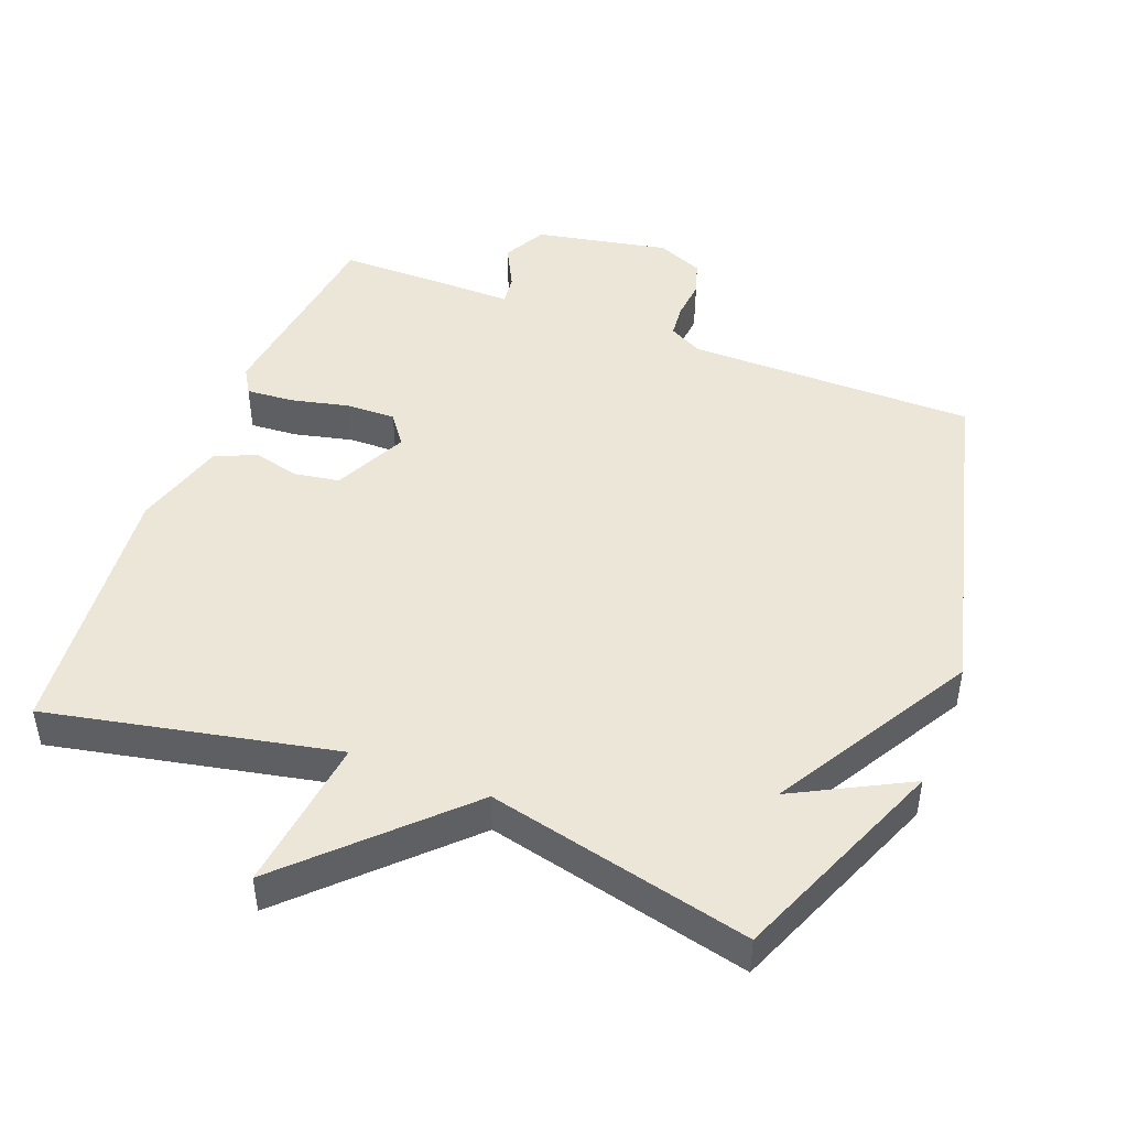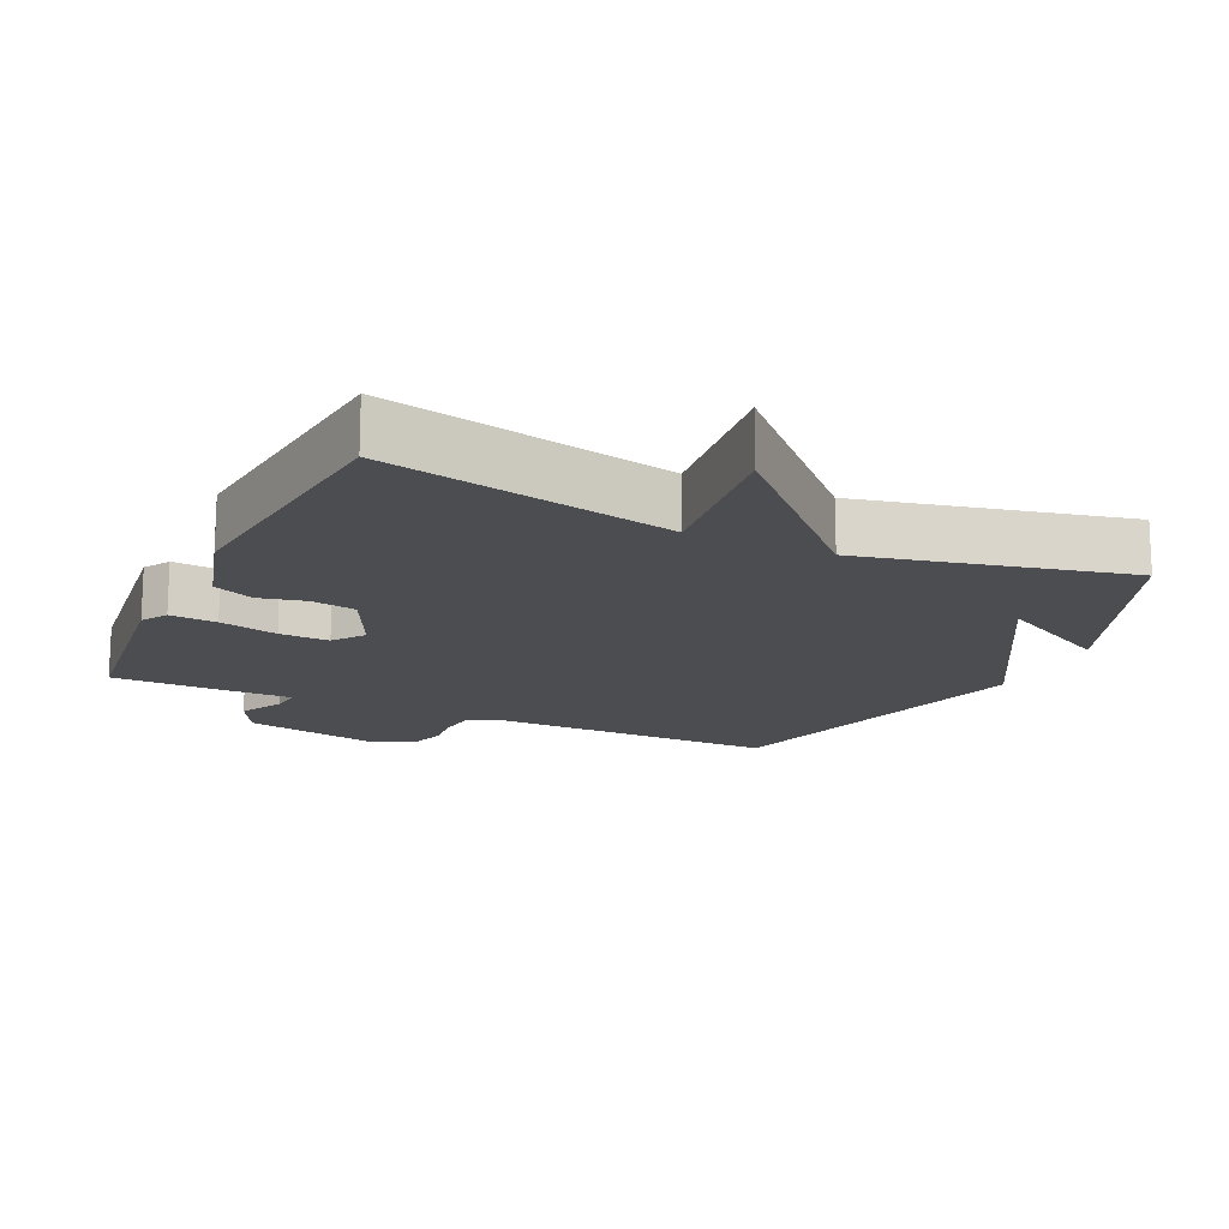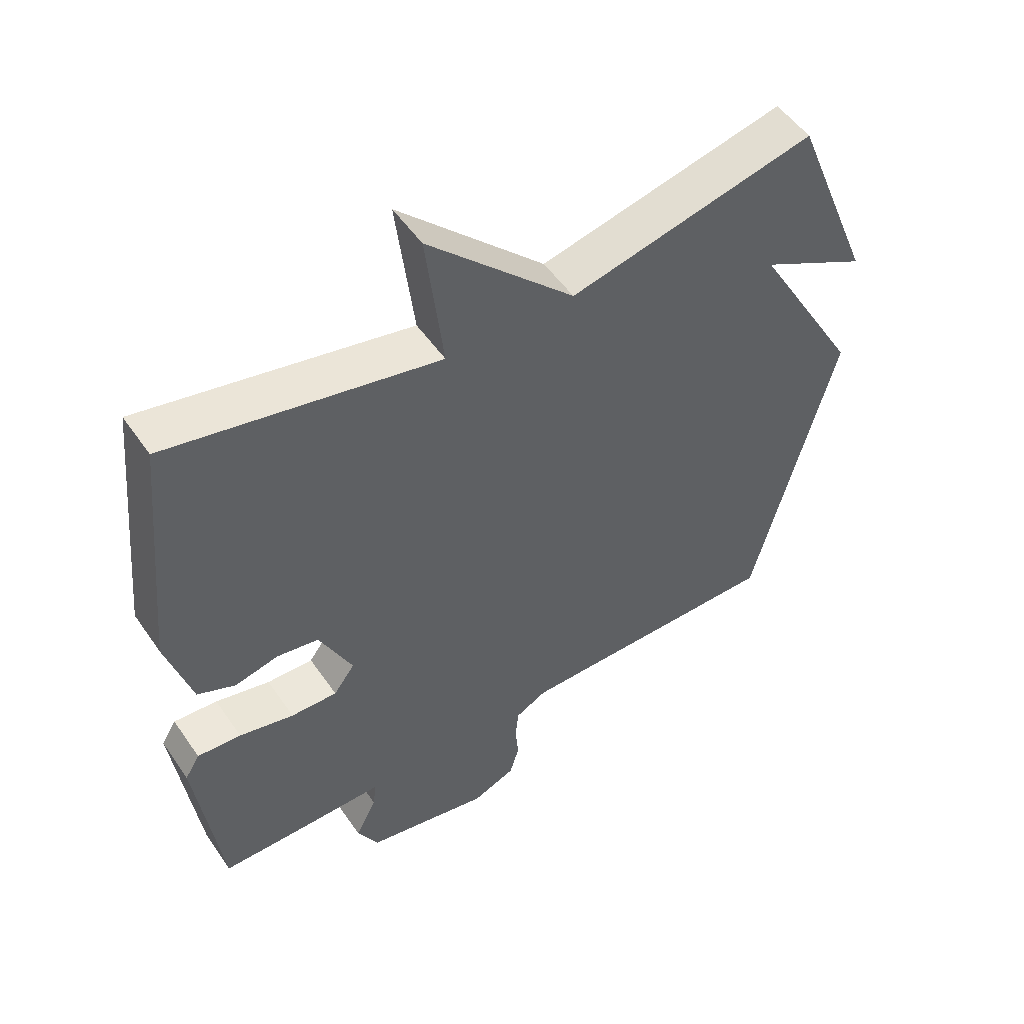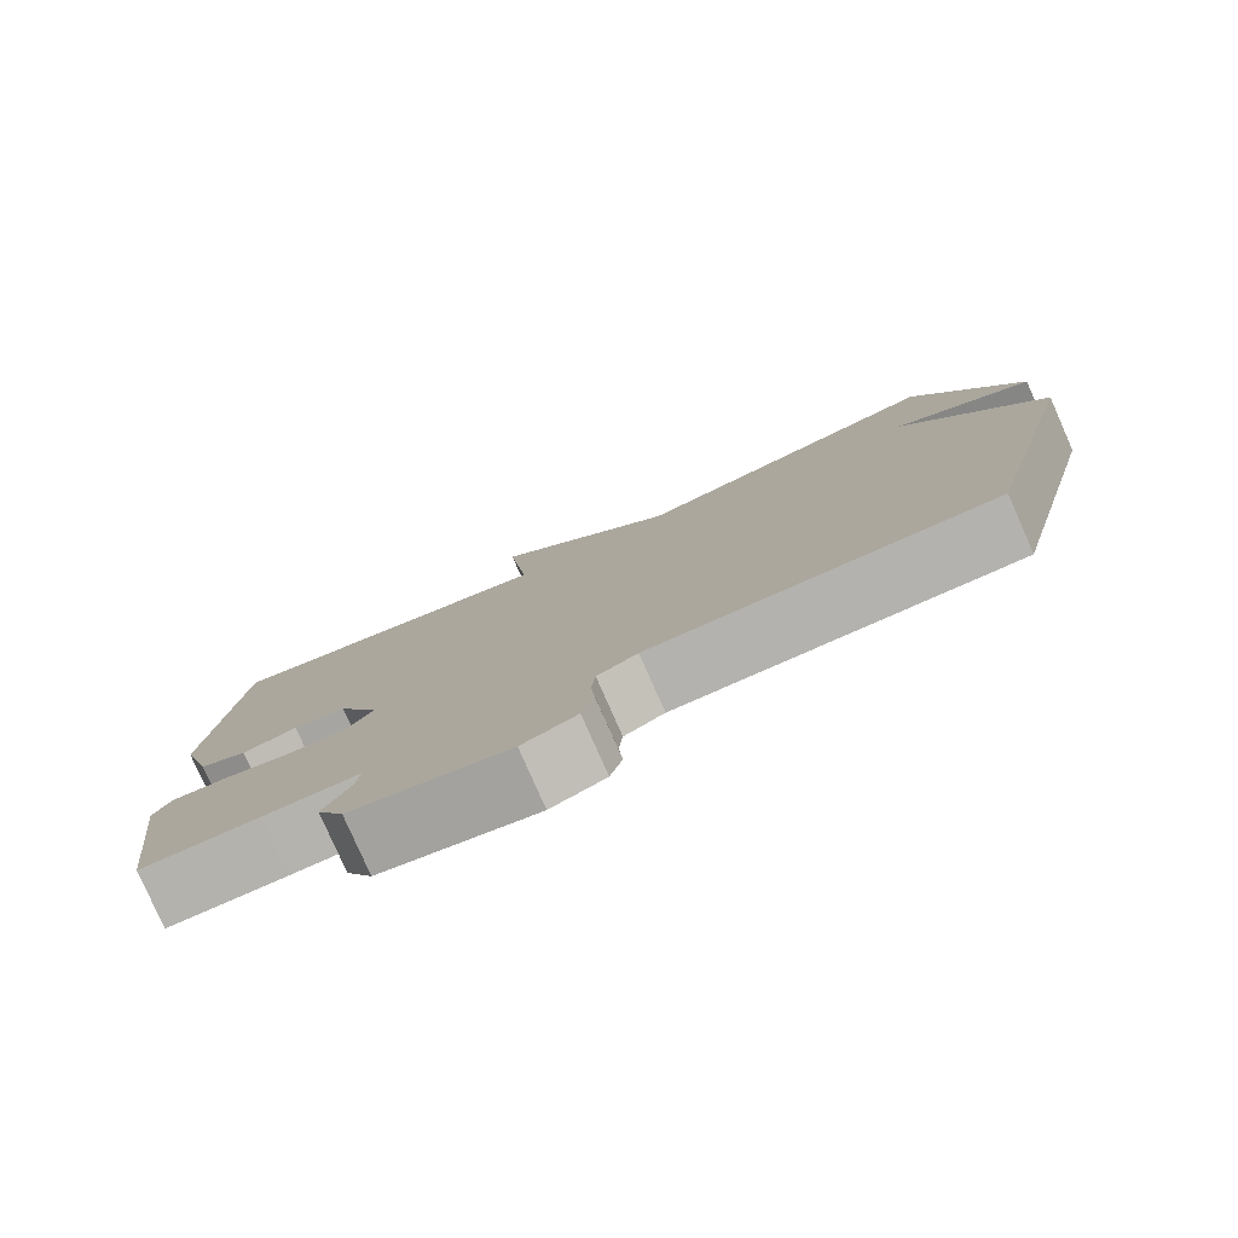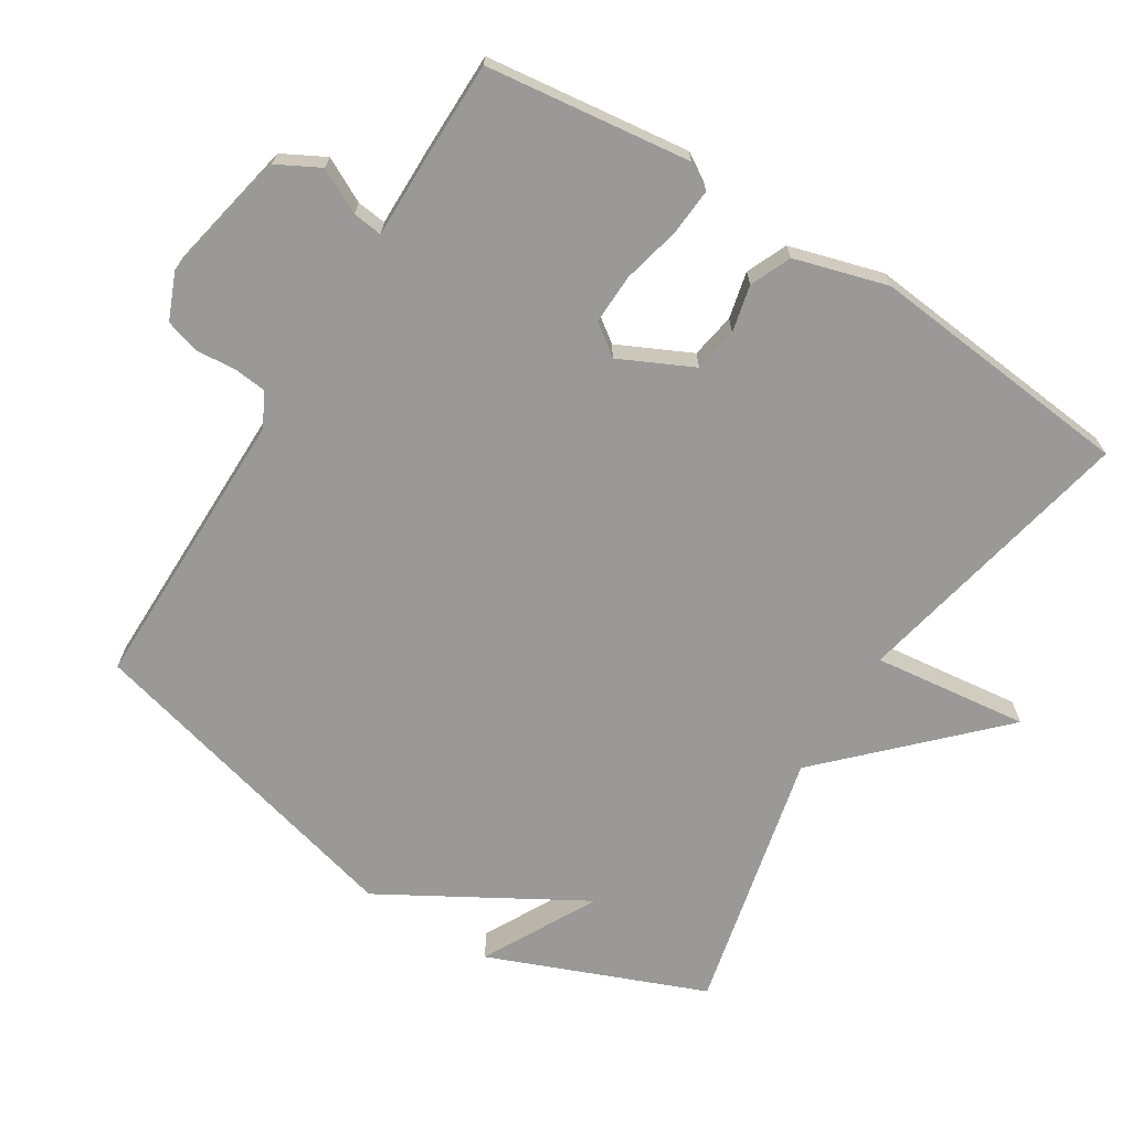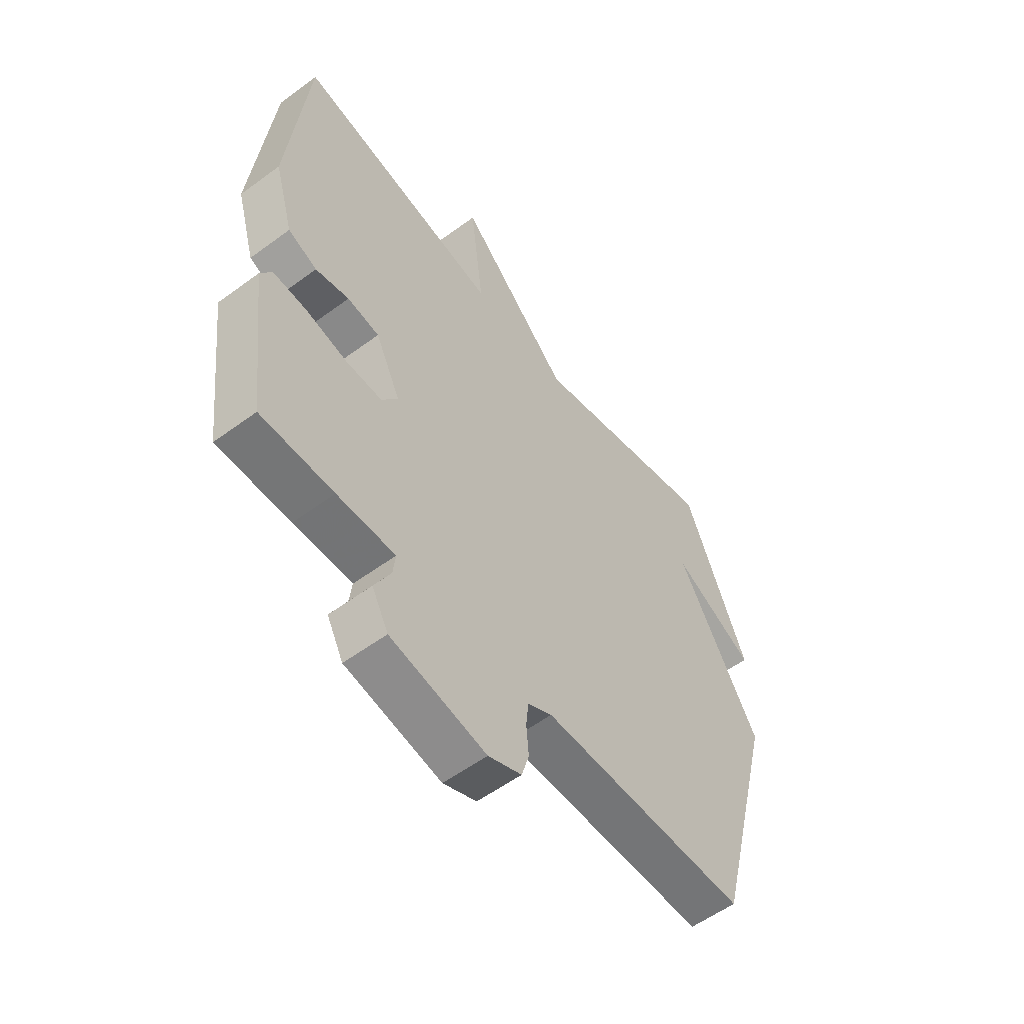
<metadata>
{"format":"obj","ext":"obj","renderer":"f3d","projection":"perspective","resolution":1024,"background":"white","views":[{"elev":46.5,"azim":21.3,"up":"+Y"},{"elev":-16.0,"azim":-25.2,"up":"+Y"},{"elev":52.0,"azim":-33.6,"up":"+Z"},{"elev":-79.8,"azim":23.8,"up":"+Z"},{"elev":-68.9,"azim":-122.0,"up":"+Y"},{"elev":-56.4,"azim":-52.4,"up":"+Z"}]}
</metadata>
<code>
v -0.5 0.07 -0.5
v -0.537 0.07 -0.203
v -0.514 0.07 -0.165
v -0.446 0.07 -0.17
v -0.361 0.07 -0.19
v -0.289 0.07 -0.192
v -0.256 0.07 -0.147
v -0.307 0.07 -0.041
v -0.372 0.07 -0.03
v -0.44 0.07 -0.046
v -0.499 0.07 -0.02
v -0.538 0.07 0.115
v -0.5 0.07 0.5
v -0.082 0.07 0.412
v -0.109 0.07 0.638
v 0.118 0.07 0.412
v 0.5 0.07 0.5
v 0.626 0.07 0.187
v 0.46 0.07 0.275
v 0.626 0.07 -0.013
v 0.5 0.07 -0.5
v 0.082 0.07 -0.499
v 0.033 0.07 -0.525
v 0.028 0.07 -0.573
v 0.033 0.07 -0.63
v 0.018 0.07 -0.68
v -0.049 0.07 -0.708
v -0.242 0.07 -0.669
v -0.275 0.07 -0.607
v -0.242 0.07 -0.543
v -0.237 0.07 -0.5
v -0.354 0.07 -0.501
v -0.5 0 -0.5
v -0.537 0 -0.203
v -0.514 0 -0.165
v -0.446 0 -0.17
v -0.361 0 -0.19
v -0.289 0 -0.192
v -0.256 0 -0.147
v -0.307 0 -0.041
v -0.372 0 -0.03
v -0.44 0 -0.046
v -0.499 0 -0.02
v -0.538 0 0.115
v -0.5 0 0.5
v -0.082 0 0.412
v -0.109 0 0.638
v 0.118 0 0.412
v 0.5 0 0.5
v 0.626 0 0.187
v 0.46 0 0.275
v 0.626 0 -0.013
v 0.5 0 -0.5
v 0.082 0 -0.499
v 0.033 0 -0.525
v 0.028 0 -0.573
v 0.033 0 -0.63
v 0.018 0 -0.68
v -0.049 0 -0.708
v -0.242 0 -0.669
v -0.275 0 -0.607
v -0.242 0 -0.543
v -0.237 0 -0.5
v -0.354 0 -0.501
f 3 4 5
f 2 3 5
f 1 2 5
f 32 1 5
f 31 32 5
f 28 29 30
f 27 28 30
f 26 27 30
f 25 26 30
f 24 25 30
f 23 24 30 31
f 31 5 6
f 23 31 6
f 22 23 6
f 22 6 7
f 21 22 7
f 20 21 7
f 19 20 7
f 17 18 19
f 19 7 8
f 17 19 8
f 16 17 8
f 14 15 16
f 12 13 14
f 11 12 14
f 10 11 14
f 9 10 14
f 8 9 14 16
f 37 36 35
f 37 35 34
f 37 34 33
f 37 33 64
f 37 64 63
f 62 61 60
f 62 60 59
f 62 59 58
f 62 58 57
f 62 57 56
f 63 62 56 55
f 38 37 63
f 38 63 55
f 38 55 54
f 39 38 54
f 39 54 53
f 39 53 52
f 39 52 51
f 51 50 49
f 40 39 51
f 40 51 49
f 40 49 48
f 48 47 46
f 46 45 44
f 46 44 43
f 46 43 42
f 46 42 41
f 48 46 41 40
f 1 33 34 2
f 2 34 35 3
f 3 35 36 4
f 4 36 37 5
f 5 37 38 6
f 6 38 39 7
f 7 39 40 8
f 8 40 41 9
f 9 41 42 10
f 10 42 43 11
f 11 43 44 12
f 12 44 45 13
f 13 45 46 14
f 14 46 47 15
f 15 47 48 16
f 16 48 49 17
f 17 49 50 18
f 18 50 51 19
f 19 51 52 20
f 20 52 53 21
f 21 53 54 22
f 22 54 55 23
f 23 55 56 24
f 24 56 57 25
f 25 57 58 26
f 26 58 59 27
f 27 59 60 28
f 28 60 61 29
f 29 61 62 30
f 30 62 63 31
f 31 63 64 32
f 32 64 33 1

</code>
